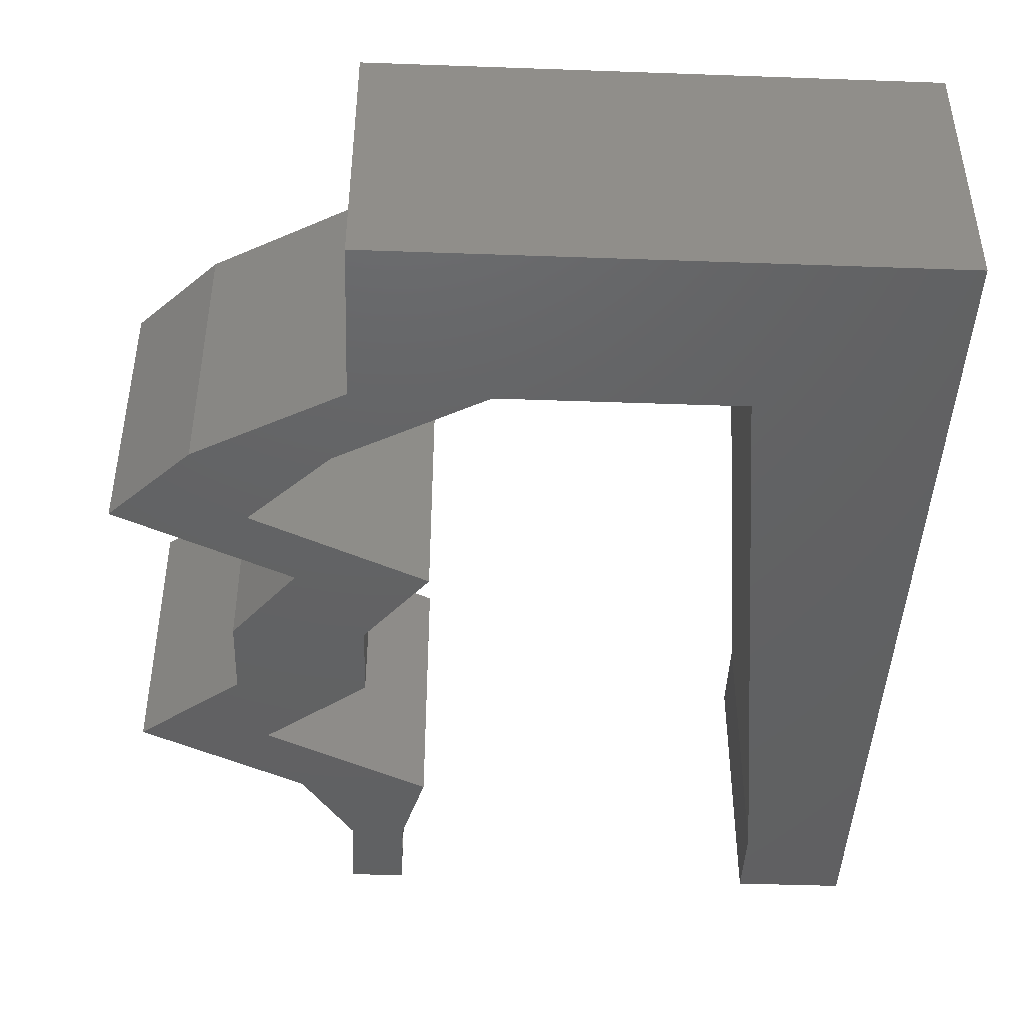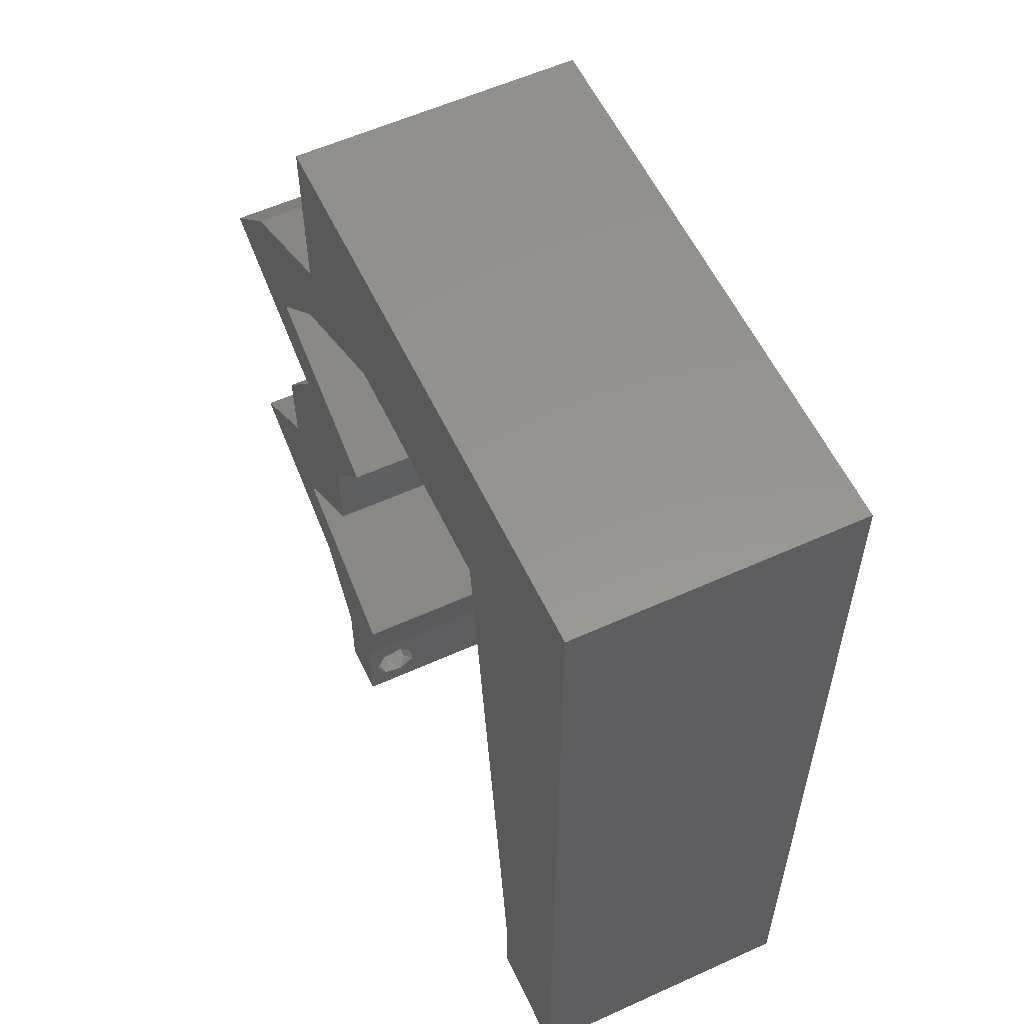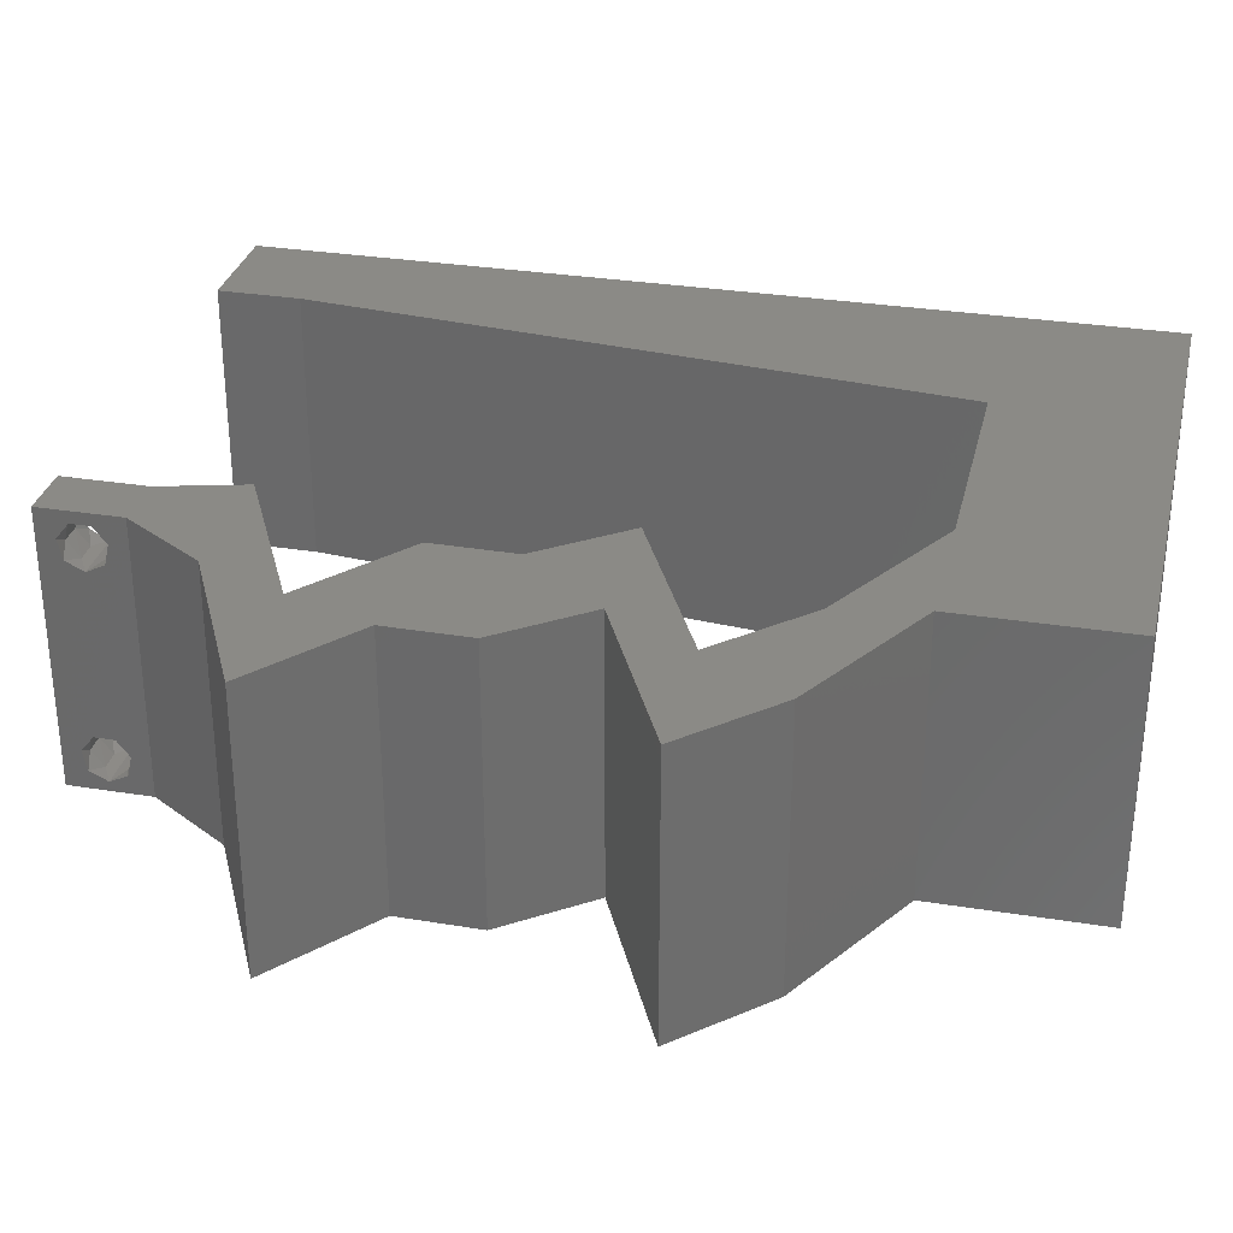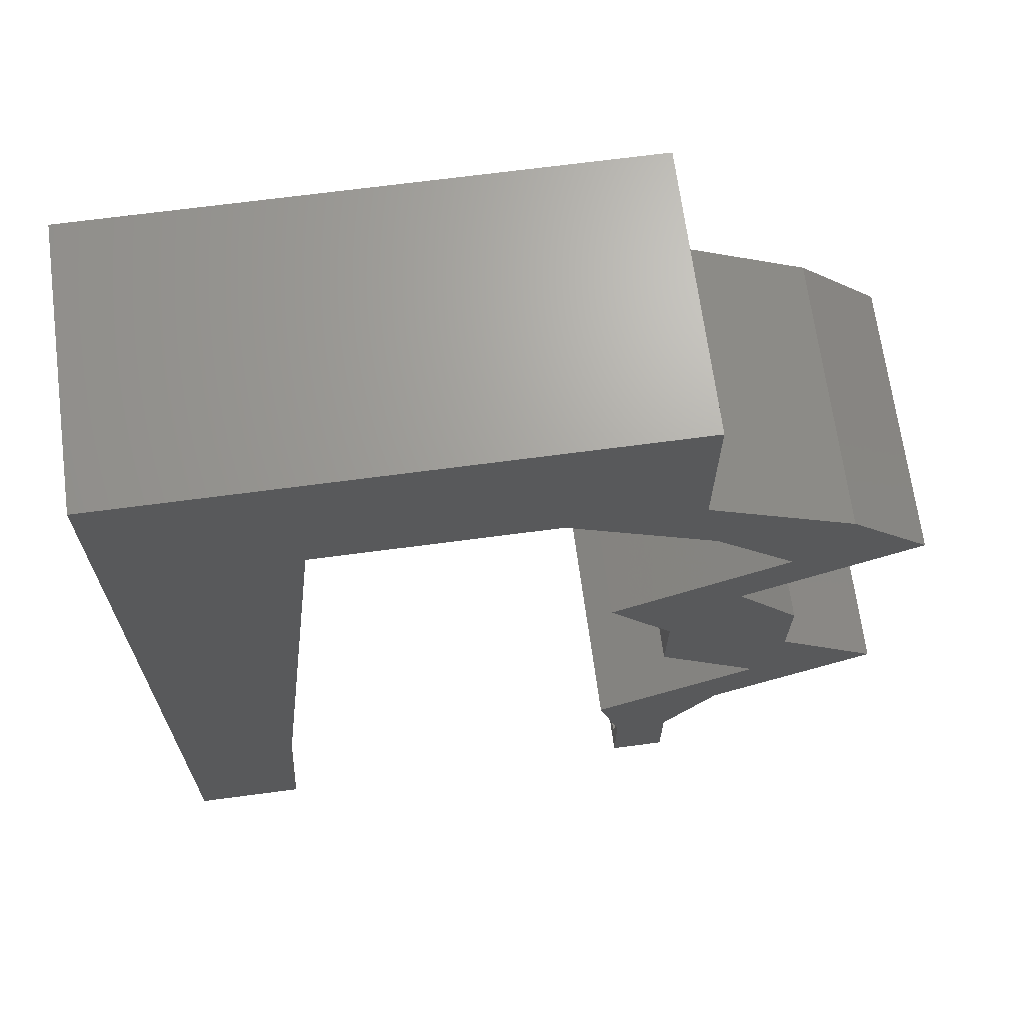
<metadata>
{"format":"stl","ext":"stl","renderer":"f3d","projection":"perspective","resolution":1024,"background":"white","views":[{"elev":-44.3,"azim":177.6,"up":"+Z"},{"elev":57.4,"azim":-115.2,"up":"+Y"},{"elev":30.9,"azim":103.0,"up":"+Z"},{"elev":67.8,"azim":-7.6,"up":"+Y"}]}
</metadata>
<code>
# stl→obj: 278 verts, 560 faces
v 0.04 0 0.01
v 0.04 -0.006 0.01
v 0.04 -0.003738 0.003932
v 0.04 -0.003 0.0159
v 0.04 -0.004329 0.00134
v 0.04 -0.004657 0.002778
v 0.04 -0.006 0
v 0.04 -0.001671 0.00134
v 0.04 0 0
v 0.04 -0.001343 0.002778
v 0.04 -0.003 0.0007
v 0.04 -0.002262 0.01913
v 0.04 -0.001343 0.01798
v 0.04 0 0.02
v 0.04 -0.006 0.02
v 0.04 -0.004657 0.01798
v 0.04 -0.003738 0.01913
v 0.04 -0.001671 0.01654
v 0.04 -0.004329 0.01654
v 0.04 -0.002262 0.003932
v 0.036 -0.006 0.01
v 0.036 0 0.01
v 0.036 -0.003738 0.003932
v 0.036 -0.003 0.0159
v 0.036 -0.004329 0.00134
v 0.036 -0.006 0
v 0.036 -0.004657 0.002778
v 0.036 -0.001343 0.002778
v 0.036 0 0
v 0.036 -0.001671 0.00134
v 0.036 -0.003 0.0007
v 0.036 0 0.02
v 0.036 -0.001343 0.01798
v 0.036 -0.002262 0.01913
v 0.036 -0.003738 0.01913
v 0.036 -0.004657 0.01798
v 0.036 -0.006 0.02
v 0.036 -0.004329 0.01654
v 0.036 -0.001671 0.01654
v 0.036 -0.002262 0.003932
v 0.04993 0.008973 0.02
v 0.04847 0.01795 0.02
v 0.04638 0.01196 0.02
v 0.03964 0.004509 0.02
v 0 -0.006 0.02
v 0.008 -0.006 0.02
v 0.004 -0.002154 0.02
v 0.03437 0.005982 0.02
v 0 0.024 0.02
v 0 0.012 0.02
v 0.01014 0.01914 0.02
v 0.04 0.06 0.02
v 0.03 0.06 0.02
v 0.03459 0.05602 0.02
v 0.01228 0.03828 0.02
v 0 0.036 0.02
v 0.01121 0.02871 0.02
v 0.04711 0.04037 0.02
v 0.04701 0.03589 0.02
v 0.05032 0.03738 0.02
v 0.03045 0.04785 0.02
v 0.03523 0.05089 0.02
v 0.02715 0.05382 0.02
v 0.009069 0.009571 0.02
v 0.04038 0.008973 0.02
v 0.04 0.04785 0.02
v 0.04114 0.04187 0.02
v 0.04534 0.04486 0.02
v 0.03579 0.04486 0.02
v 0.04067 0.0329 0.02
v 0.03432 0.02991 0.02
v 0.04017 0.02839 0.02
v 0.008 0 0.02
v 0.004 0.005292 0.02
v 0 0 0.02
v 0.03897 0.02393 0.02
v 0.05022 0.0329 0.02
v 0.05656 0.03589 0.02
v 0.05069 0.04187 0.02
v 0.006586 0.04396 0.02
v 0.01335 0.04785 0.02
v 0.01652 0.05368 0.02
v 0.007742 0.05225 0.02
v 0.04 0.05393 0.02
v 0.01 0.06 0.02
v 0.04392 0.005982 0.02
v 0.0219 0.04785 0.02
v 0.04387 0.02991 0.02
v 0 0.06 0.02
v 0 0.048 0.02
v 0.03892 0.01795 0.02
v 0.04392 0.02058 0.02
v 0.04852 0.02393 0.02
v 0.02 0.06 0.02
v 0.038 -0.003 0.02
v 0.04302 0.02531 0.02
v 0.05593 0.01196 0.02
v 0 -0.006 0.01
v 0 -0.003 0.015
v 0 0 0.01
v 0 -0.006 0
v 0 -0.003 0.005
v 0 0 0
v 0.004 -0.006 0.015
v 0.008 -0.006 0.01
v 0.004 -0.006 0.005
v 0.008 -0.006 0
v 0 0.009 0.0114
v 0 0.06 0
v 0 0.051 0.0086
v 0 0.06 0.01
v 0 0.048 0
v 0 0.0415 0.009767
v 0 0.03 0.01
v 0 0.036 0
v 0 0.0185 0.01023
v 0 0.024 0
v 0 0.012 0
v 0 0.005337 0.005128
v 0 0.05466 0.01487
v 0.04993 0.008973 0
v 0.04638 0.01196 0
v 0.04847 0.01795 0
v 0.03964 0.004509 0
v 0.004 -0.002154 0
v 0.03437 0.005982 0
v 0.01014 0.01914 0
v 0.04 0.06 0
v 0.03459 0.05602 0
v 0.03 0.06 0
v 0.01228 0.03828 0
v 0.01121 0.02871 0
v 0.04711 0.04037 0
v 0.05032 0.03738 0
v 0.04701 0.03589 0
v 0.03045 0.04785 0
v 0.02715 0.05382 0
v 0.03523 0.05089 0
v 0.009069 0.009571 0
v 0.04038 0.008973 0
v 0.04114 0.04187 0
v 0.03579 0.04486 0
v 0.04 0.04785 0
v 0.04534 0.04486 0
v 0.04067 0.0329 0
v 0.04017 0.02839 0
v 0.03432 0.02991 0
v 0.008 0 0
v 0.004 0.005292 0
v 0.03897 0.02393 0
v 0.05022 0.0329 0
v 0.05656 0.03589 0
v 0.05069 0.04187 0
v 0.006586 0.04396 0
v 0.01335 0.04785 0
v 0.007742 0.05225 0
v 0.01652 0.05368 0
v 0.04 0.05393 0
v 0.01 0.06 0
v 0.04392 0.005982 0
v 0.0219 0.04785 0
v 0.04387 0.02991 0
v 0.04392 0.02058 0
v 0.03892 0.01795 0
v 0.04852 0.02393 0
v 0.02 0.06 0
v 0.038 -0.003 0
v 0.04302 0.02531 0
v 0.05593 0.01196 0
v 0.008 0 0.01
v 0.008 -0.003 0.015
v 0.008 -0.003 0.005
v 0.015 0.06 0.01134
v 0.025 0.06 0.008977
v 0.006575 0.06 0.007337
v 0.03344 0.06 0.01273
v 0.04 0.06 0.01
v 0.03407 0.06 0.005945
v 0.005798 0.06 0.01422
v 0.04 0.04785 0.01
v 0.05069 0.04187 0.01
v 0.05363 0.03888 0.015
v 0.05656 0.03589 0.01
v 0.05363 0.03888 0.005
v 0.04807 0.03189 0.004908
v 0.04387 0.02991 0.01
v 0.05213 0.0338 0.004824
v 0.05237 0.03392 0.01471
v 0.04831 0.032 0.01476
v 0.05026 0.03292 0.009714
v 0.0462 0.02692 0.015
v 0.04852 0.02393 0.01
v 0.0462 0.02692 0.005
v 0.0485 0.02094 0.015
v 0.04847 0.01795 0.01
v 0.0485 0.02094 0.005
v 0.0522 0.01495 0.015
v 0.05593 0.01196 0.01
v 0.0522 0.01495 0.005
v 0.05197 0.009989 0.015
v 0.04392 0.005982 0.01
v 0.04812 0.008075 0.015
v 0.05197 0.009989 0.005
v 0.04812 0.008075 0.005
v 0.05001 0.009012 0.01
v 0.04196 0.002991 0.015
v 0.04196 0.002991 0.005
v 0.03519 0.002991 0.015
v 0.03437 0.005982 0.01
v 0.03519 0.002991 0.005
v 0.03833 0.007956 0.015
v 0.04638 0.01196 0.01
v 0.04218 0.00987 0.015
v 0.03833 0.007956 0.005
v 0.04218 0.00987 0.005
v 0.0403 0.008933 0.01
v 0.04265 0.01495 0.015
v 0.03892 0.01795 0.01
v 0.04265 0.01495 0.005
v 0.03895 0.02094 0.015
v 0.03897 0.02393 0.01
v 0.03895 0.02094 0.005
v 0.03665 0.02692 0.015
v 0.03432 0.02991 0.01
v 0.03665 0.02692 0.005
v 0.04283 0.03392 0.004908
v 0.04701 0.03589 0.01
v 0.03877 0.03201 0.004824
v 0.03876 0.032 0.01476
v 0.04282 0.03392 0.01471
v 0.04071 0.03292 0.009714
v 0.04408 0.03888 0.015
v 0.04114 0.04187 0.01
v 0.04408 0.03888 0.005
v 0.03045 0.04785 0.01
v 0.02094 0.04785 0.007836
v 0.01335 0.04785 0.01
v 0.02428 0.04785 0.01389
v 0.01875 0.04785 0.01431
v 0.01067 0.02393 0.007042
v 0.009639 0.01468 0.01223
v 0.01171 0.03318 0.01223
v 0.009604 0.01436 0.004836
v 0.01067 0.02393 0.01485
v 0.01174 0.0335 0.004836
v 0.01268 0.04185 0.01363
v 0.00867 0.006 0.01363
v 0.01265 0.04166 0.00616
v 0.008692 0.006193 0.00616
v 0.0385 -0.002262 0.01607
v 0.03873 -0.003738 0.01607
v 0.03726 -0.003758 0.01608
v 0.03712 -0.002262 0.01607
v 0.03873 -0.004329 0.01866
v 0.03727 -0.003 0.0193
v 0.03875 -0.003 0.0193
v 0.03873 -0.001671 0.01866
v 0.03727 -0.001343 0.01722
v 0.03875 -0.001343 0.01722
v 0.03727 -0.004657 0.01722
v 0.03875 -0.004657 0.01722
v 0.03725 -0.001671 0.01866
v 0.03725 -0.004329 0.01866
v 0.03727 -0.002262 0.0008684
v 0.03873 -0.003738 0.0008684
v 0.03726 -0.003758 0.0008785
v 0.03874 -0.002242 0.0008785
v 0.03727 -0.001671 0.00346
v 0.03873 -0.003 0.0041
v 0.03725 -0.003 0.0041
v 0.03873 -0.001343 0.002022
v 0.03725 -0.001343 0.002022
v 0.03875 -0.001671 0.00346
v 0.03727 -0.004657 0.002022
v 0.03875 -0.004657 0.002022
v 0.03798 -0.004322 0.003468
v 0.03913 -0.004332 0.003456
v 0.03684 -0.004329 0.00346
f 1 2 3
f 1 4 2
f 5 6 7
f 8 9 10
f 11 9 8
f 5 7 11
f 12 13 14
f 15 16 17
f 17 14 15
f 12 14 17
f 7 9 11
f 7 6 2
f 14 18 1
f 13 18 14
f 15 2 19
f 19 16 15
f 9 1 10
f 1 18 4
f 2 4 19
f 20 1 3
f 10 1 20
f 2 6 3
f 21 22 23
f 24 22 21
f 25 26 27
f 28 29 30
f 30 29 31
f 31 26 25
f 32 33 34
f 35 36 37
f 37 32 35
f 37 36 38
f 35 32 34
f 32 39 33
f 29 26 31
f 28 22 29
f 37 38 21
f 22 39 32
f 26 21 27
f 21 38 24
f 24 39 22
f 27 21 23
f 23 22 40
f 40 22 28
f 41 42 43
f 32 14 44
f 45 46 47
f 48 32 44
f 49 50 51
f 52 53 54
f 55 56 57
f 58 59 60
f 61 62 63
f 51 50 64
f 56 49 57
f 65 48 44
f 66 67 68
f 67 66 69
f 70 71 72
f 63 62 54
f 57 49 51
f 73 74 47
f 74 75 47
f 71 76 72
f 73 64 74
f 77 78 60
f 79 58 60
f 69 66 62
f 79 68 58
f 61 69 62
f 56 55 80
f 81 82 83
f 66 84 62
f 82 85 83
f 86 65 44
f 87 61 63
f 88 70 72
f 89 90 83
f 76 91 92
f 42 93 92
f 68 67 58
f 94 85 82
f 59 77 60
f 37 15 95
f 14 32 95
f 85 89 83
f 64 50 74
f 92 93 96
f 53 94 63
f 90 56 80
f 46 73 47
f 75 45 47
f 55 81 80
f 84 52 54
f 96 88 72
f 53 63 54
f 81 87 82
f 76 92 96
f 63 94 82
f 62 84 54
f 87 63 82
f 80 81 83
f 76 96 72
f 90 80 83
f 50 75 74
f 78 79 60
f 93 88 96
f 14 86 44
f 15 14 95
f 32 37 95
f 67 59 58
f 59 88 77
f 88 59 70
f 97 42 41
f 43 42 92
f 86 41 43
f 65 86 43
f 91 43 92
f 98 99 100
f 75 99 45
f 101 102 103
f 100 102 98
f 45 99 98
f 100 99 75
f 98 102 101
f 103 102 100
f 46 104 105
f 98 104 45
f 101 106 98
f 105 106 107
f 45 104 46
f 105 104 98
f 107 106 101
f 98 106 105
f 75 108 100
f 109 110 111
f 112 110 109
f 50 108 75
f 113 114 56
f 115 114 113
f 115 113 112
f 56 114 49
f 49 114 116
f 117 114 115
f 49 116 50
f 90 113 56
f 118 116 117
f 116 114 117
f 103 119 118
f 89 120 90
f 90 110 113
f 118 108 116
f 118 119 108
f 90 120 110
f 116 108 50
f 113 110 112
f 111 120 89
f 100 119 103
f 108 119 100
f 110 120 111
f 121 122 123
f 29 124 9
f 101 125 107
f 126 124 29
f 117 127 118
f 128 129 130
f 131 132 115
f 133 134 135
f 136 137 138
f 127 139 118
f 115 132 117
f 140 124 126
f 141 142 143
f 141 143 144
f 145 146 147
f 137 129 138
f 132 127 117
f 148 125 149
f 149 125 103
f 147 146 150
f 148 149 139
f 151 134 152
f 153 134 133
f 142 138 143
f 153 133 144
f 136 138 142
f 115 154 131
f 155 156 157
f 143 138 158
f 157 156 159
f 160 124 140
f 161 137 136
f 162 146 145
f 109 156 112
f 150 163 164
f 123 163 165
f 144 133 141
f 166 157 159
f 135 134 151
f 26 167 7
f 9 167 29
f 159 156 109
f 139 149 118
f 163 168 165
f 130 137 166
f 112 154 115
f 107 125 148
f 103 125 101
f 131 154 155
f 158 129 128
f 168 146 162
f 130 129 137
f 155 157 161
f 150 168 163
f 137 157 166
f 138 129 158
f 161 157 137
f 154 156 155
f 150 146 168
f 112 156 154
f 118 149 103
f 152 134 153
f 165 168 162
f 9 124 160
f 7 167 9
f 29 167 26
f 141 133 135
f 151 162 135
f 135 162 145
f 123 169 121
f 122 163 123
f 160 122 121
f 140 122 160
f 164 163 122
f 170 171 105
f 46 171 73
f 148 172 107
f 105 172 170
f 73 171 170
f 105 171 46
f 107 172 105
f 170 172 148
f 159 173 166
f 53 174 94
f 173 174 166
f 94 174 173
f 159 175 173
f 53 176 174
f 166 174 130
f 94 173 85
f 109 175 159
f 111 175 109
f 52 176 53
f 177 176 52
f 174 178 130
f 173 179 85
f 176 178 174
f 175 179 173
f 130 178 128
f 128 178 177
f 89 179 111
f 85 179 89
f 111 179 175
f 177 178 176
f 180 177 84
f 158 177 180
f 177 52 84
f 84 66 180
f 158 128 177
f 143 158 180
f 181 180 68
f 144 180 181
f 180 66 68
f 68 79 181
f 144 143 180
f 153 144 181
f 79 182 181
f 183 182 78
f 152 184 183
f 181 184 153
f 181 182 183
f 78 182 79
f 153 184 152
f 183 184 181
f 162 185 186
f 183 187 152
f 78 188 183
f 186 189 88
f 77 188 78
f 88 189 77
f 151 185 162
f 152 187 151
f 189 188 77
f 189 190 188
f 187 185 151
f 186 190 189
f 188 190 183
f 190 185 187
f 186 185 190
f 190 187 183
f 88 191 186
f 192 191 93
f 165 193 192
f 186 193 162
f 186 191 192
f 93 191 88
f 162 193 165
f 192 193 186
f 42 194 93
f 192 194 195
f 165 196 123
f 195 196 192
f 93 194 192
f 195 194 42
f 192 196 165
f 123 196 195
f 42 197 195
f 198 197 97
f 169 199 198
f 195 199 123
f 195 197 198
f 123 199 169
f 97 197 42
f 198 199 195
f 97 200 198
f 201 202 86
f 198 203 169
f 160 204 201
f 41 200 97
f 86 202 41
f 121 204 160
f 169 203 121
f 202 200 41
f 121 203 204
f 203 205 204
f 202 205 200
f 201 205 202
f 200 205 198
f 204 205 201
f 198 205 203
f 14 206 86
f 201 206 1
f 1 207 201
f 160 207 9
f 86 206 201
f 1 206 14
f 201 207 160
f 9 207 1
f 2 15 37
f 21 2 37
f 26 7 2
f 26 2 21
f 48 208 32
f 22 208 209
f 209 210 22
f 29 210 126
f 32 208 22
f 209 208 48
f 22 210 29
f 126 210 209
f 48 211 209
f 212 213 43
f 209 214 126
f 122 215 212
f 43 213 65
f 65 211 48
f 140 215 122
f 126 214 140
f 213 211 65
f 140 214 215
f 213 216 211
f 214 216 215
f 211 216 209
f 212 216 213
f 215 216 212
f 209 216 214
f 43 217 212
f 218 217 91
f 212 219 122
f 164 219 218
f 212 217 218
f 122 219 164
f 218 219 212
f 91 217 43
f 76 220 91
f 218 220 221
f 164 222 150
f 221 222 218
f 91 220 218
f 221 220 76
f 218 222 164
f 150 222 221
f 76 223 221
f 224 223 71
f 147 225 224
f 221 225 150
f 221 223 224
f 71 223 76
f 150 225 147
f 224 225 221
f 135 226 227
f 224 228 147
f 71 229 224
f 227 230 59
f 70 229 71
f 59 230 70
f 145 226 135
f 147 228 145
f 70 230 229
f 230 231 229
f 228 226 145
f 229 231 224
f 227 231 230
f 231 226 228
f 227 226 231
f 231 228 224
f 59 232 227
f 233 232 67
f 141 234 233
f 227 234 135
f 227 232 233
f 67 232 59
f 135 234 141
f 233 234 227
f 235 233 69
f 142 233 235
f 233 67 69
f 69 61 235
f 142 141 233
f 136 142 235
f 235 236 136
f 161 236 155
f 155 236 237
f 61 238 235
f 237 239 81
f 87 238 61
f 235 238 236
f 81 239 87
f 237 236 239
f 236 238 239
f 239 238 87
f 136 236 161
f 132 240 127
f 64 241 51
f 57 242 55
f 241 243 240
f 242 244 240
f 240 245 242
f 240 244 241
f 240 243 127
f 57 244 242
f 241 244 51
f 132 245 240
f 81 246 237
f 170 247 73
f 55 246 81
f 73 247 64
f 242 245 248
f 249 243 241
f 242 248 246
f 247 249 241
f 148 249 170
f 237 248 155
f 139 249 148
f 155 248 131
f 242 246 55
f 64 247 241
f 51 244 57
f 131 245 132
f 127 243 139
f 248 245 131
f 139 243 249
f 246 248 237
f 170 249 247
f 24 4 250
f 4 24 251
f 251 24 252
f 24 250 253
f 254 255 256
f 257 258 259
f 260 254 261
f 255 257 256
f 257 255 262
f 258 257 262
f 254 260 263
f 255 254 263
f 251 260 261
f 260 251 252
f 258 250 259
f 250 258 253
f 13 12 257
f 17 16 254
f 38 36 260
f 33 39 258
f 35 34 255
f 13 257 259
f 257 12 256
f 17 254 256
f 254 16 261
f 33 258 262
f 260 36 263
f 35 255 263
f 255 34 262
f 18 13 259
f 12 17 256
f 16 19 261
f 34 33 262
f 36 35 263
f 250 18 259
f 19 4 251
f 19 251 261
f 38 260 252
f 258 39 253
f 4 18 250
f 39 24 253
f 24 38 252
f 31 11 264
f 11 31 265
f 265 31 266
f 264 11 267
f 268 269 270
f 271 268 272
f 269 268 273
f 268 271 273
f 264 271 272
f 265 274 275
f 274 276 275
f 271 264 267
f 274 265 266
f 275 276 277
f 276 274 278
f 270 269 276
f 40 28 268
f 8 10 271
f 20 3 269
f 25 27 274
f 268 28 272
f 40 268 270
f 20 269 273
f 271 10 273
f 28 30 272
f 23 40 270
f 6 5 275
f 10 20 273
f 30 31 264
f 5 11 265
f 30 264 272
f 5 265 275
f 270 276 278
f 276 269 277
f 25 274 266
f 8 271 267
f 269 3 277
f 274 27 278
f 23 270 278
f 6 275 277
f 3 6 277
f 27 23 278
f 11 8 267
f 31 25 266

</code>
